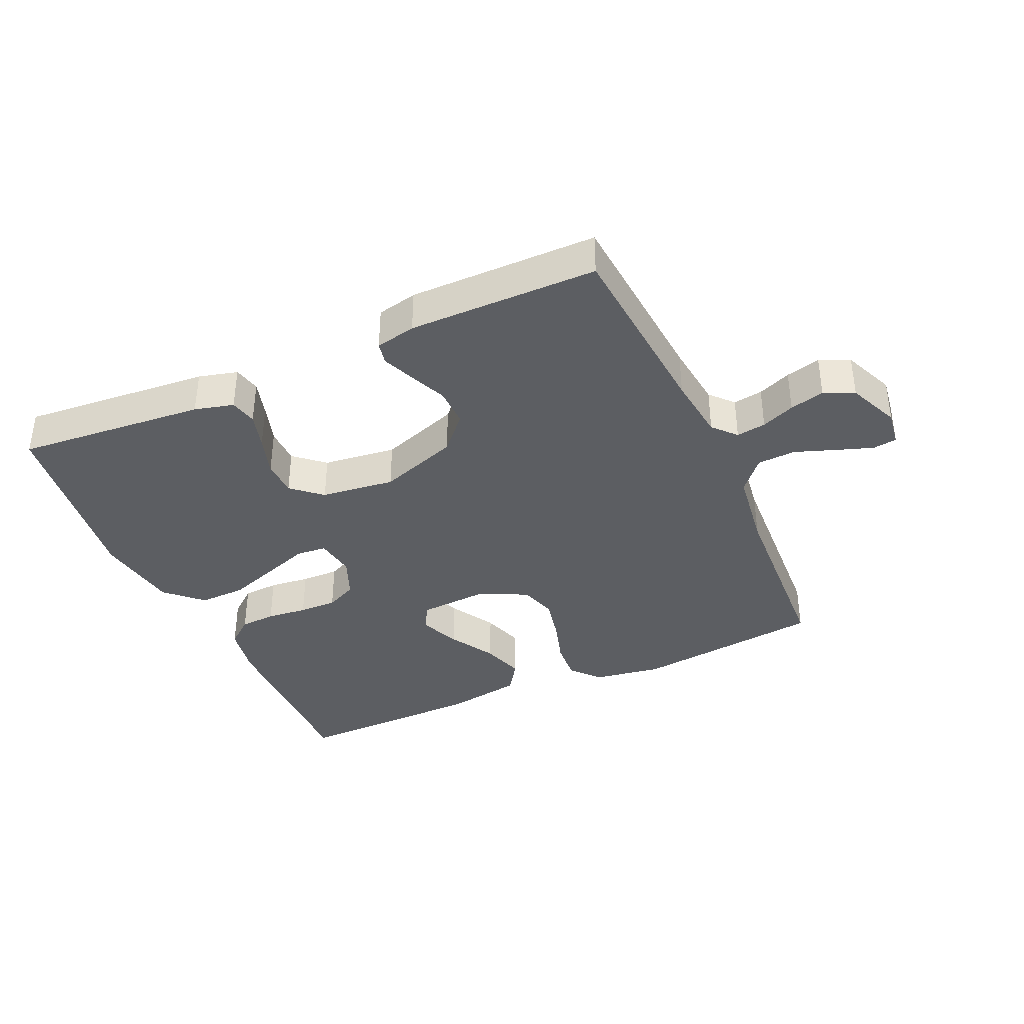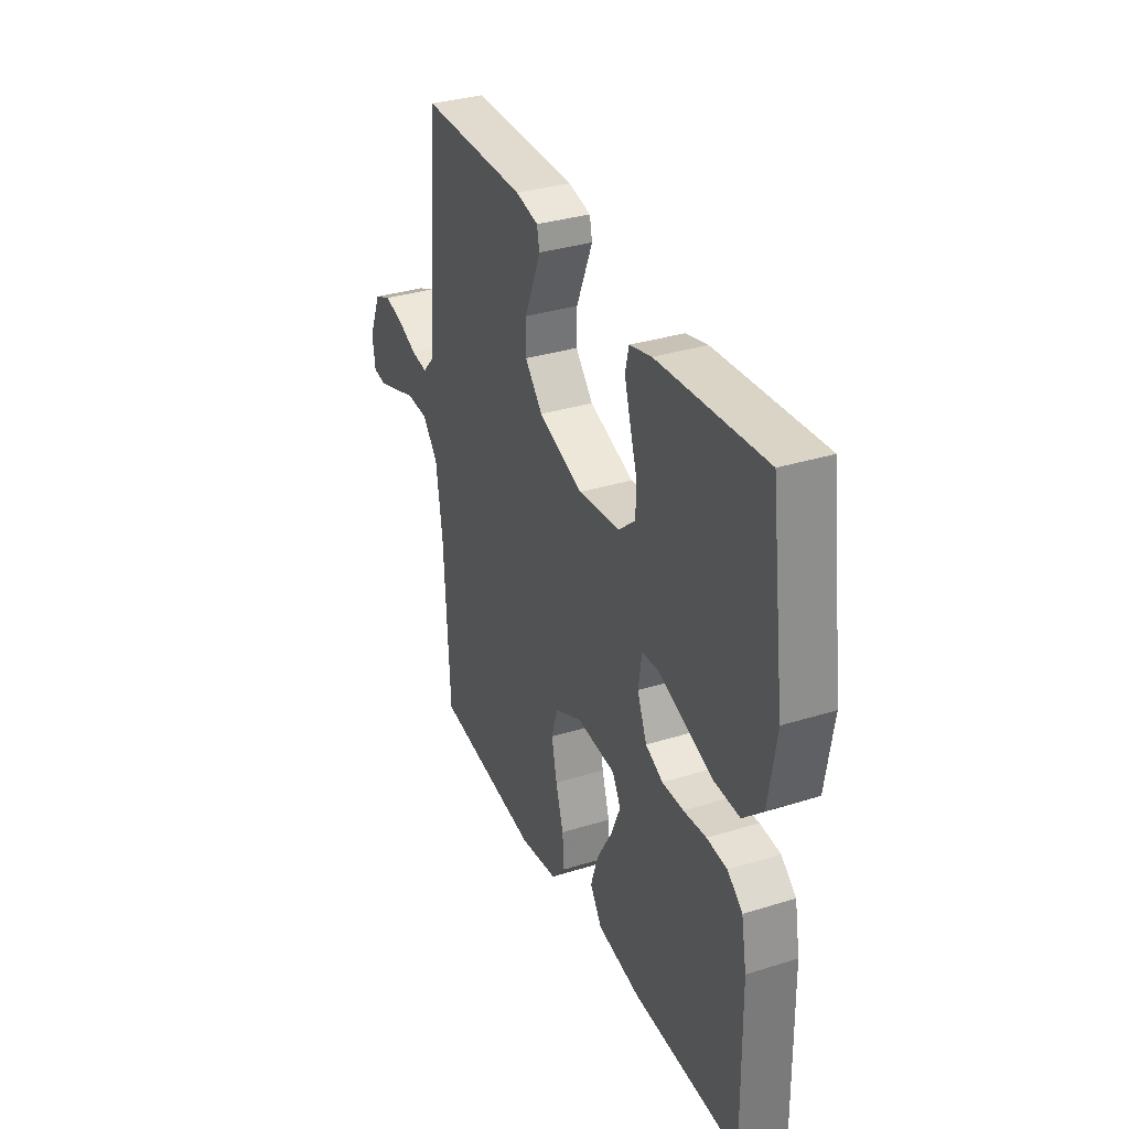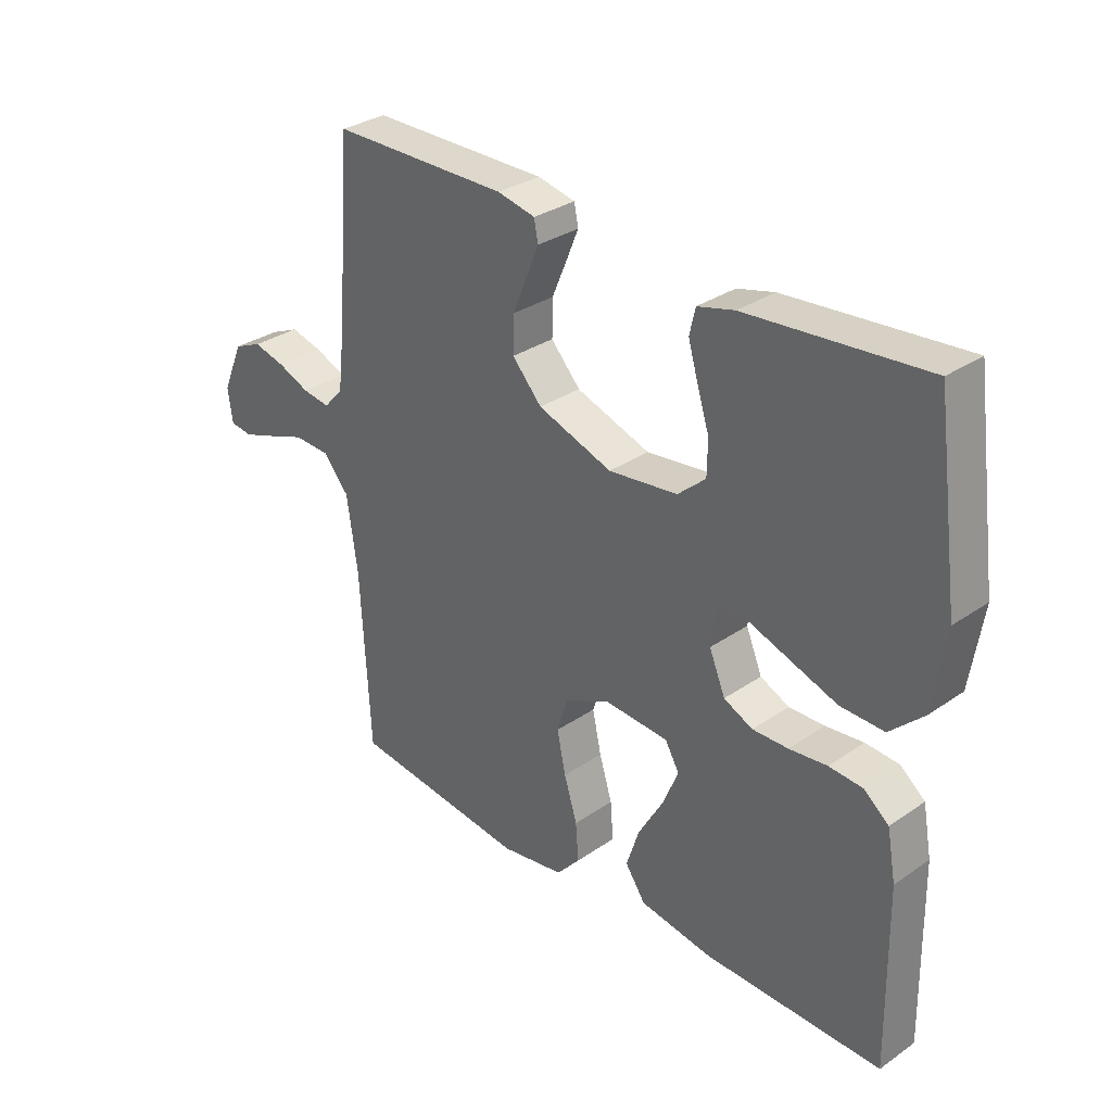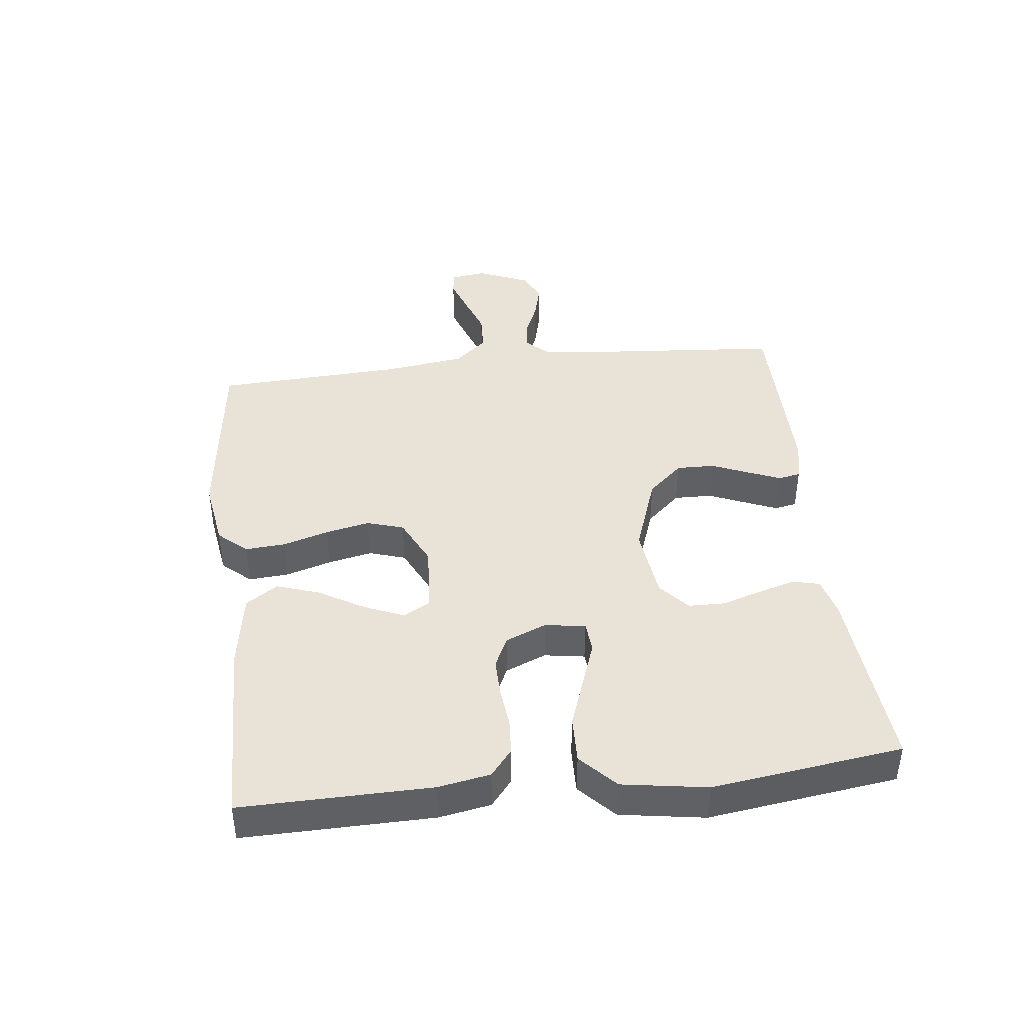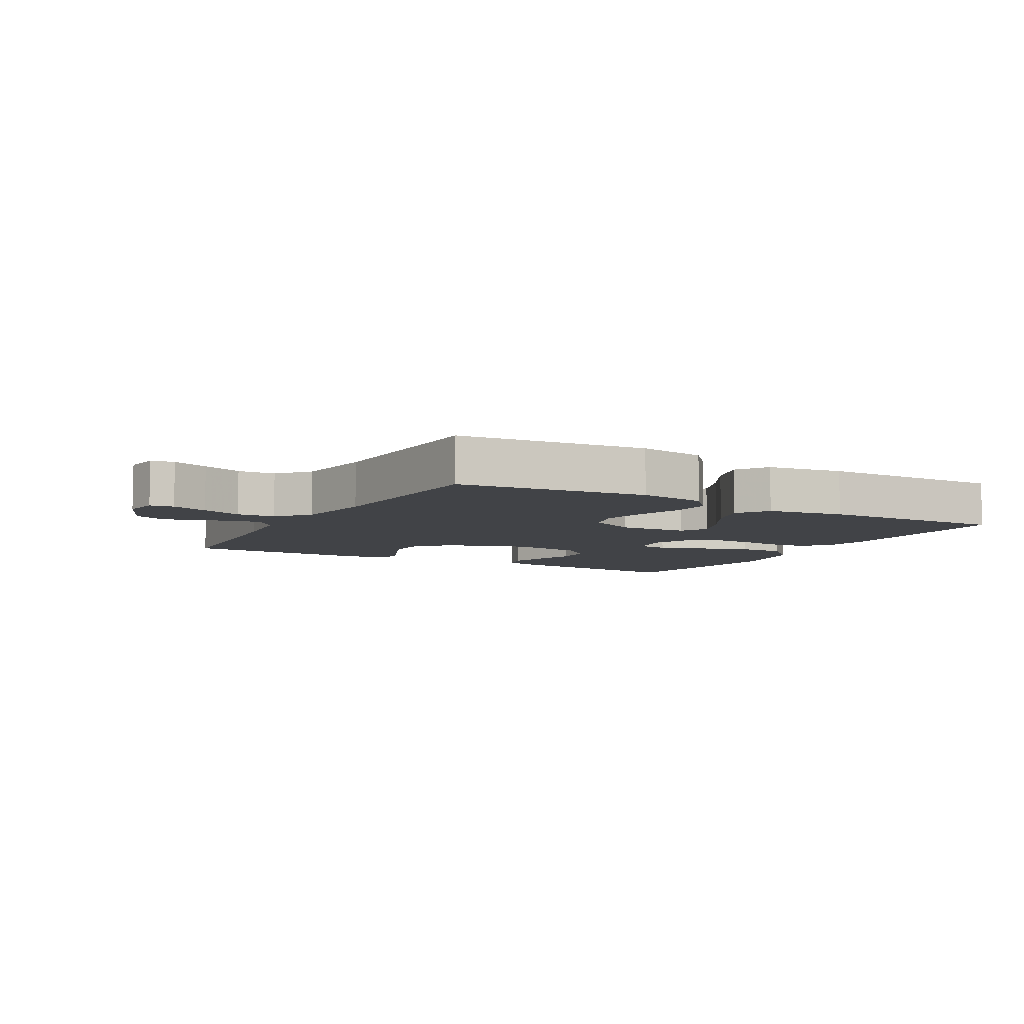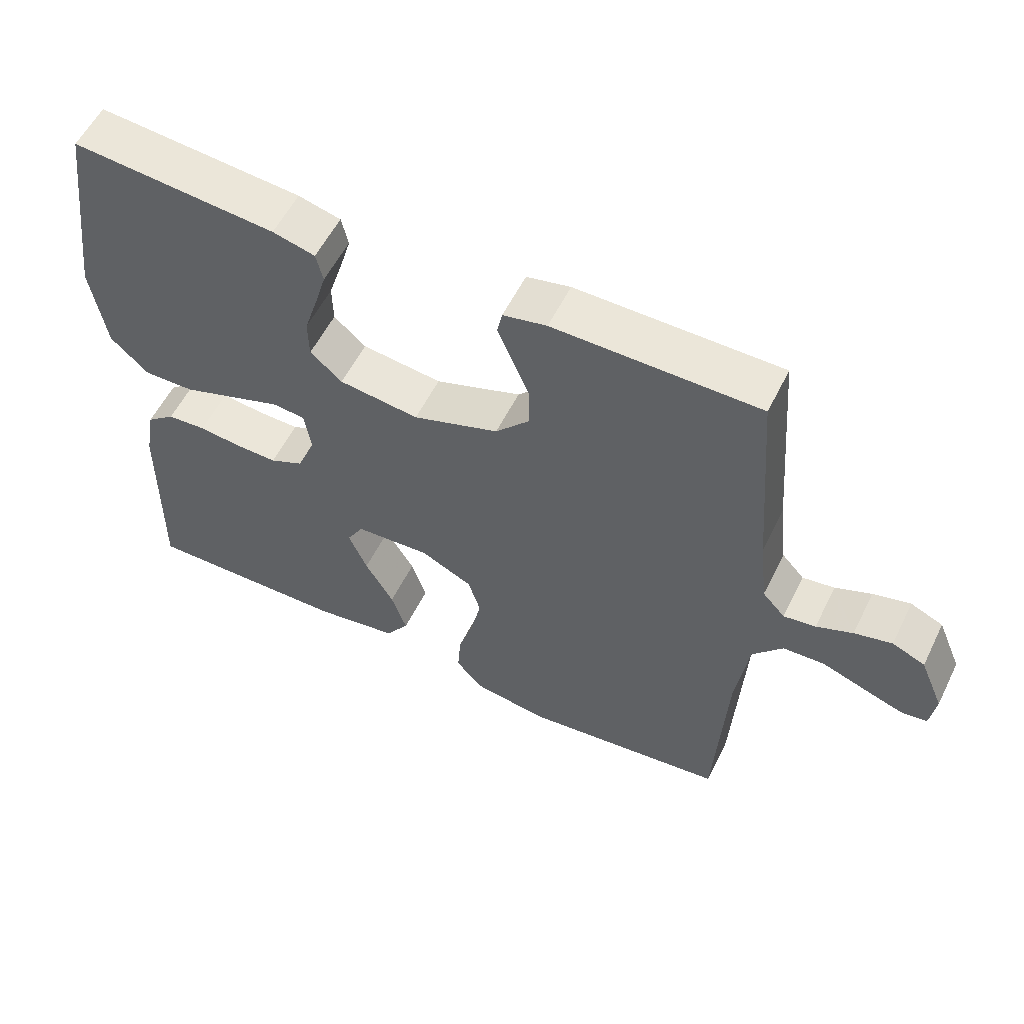
<metadata>
{"format":"obj","ext":"obj","renderer":"f3d","projection":"perspective","resolution":1024,"background":"white","views":[{"elev":-37.7,"azim":24.2,"up":"+Y"},{"elev":33.8,"azim":-112.9,"up":"+Z"},{"elev":31.4,"azim":-134.3,"up":"+Z"},{"elev":41.9,"azim":-96.5,"up":"+Y"},{"elev":-7.1,"azim":150.4,"up":"+Y"},{"elev":56.6,"azim":26.2,"up":"+Z"}]}
</metadata>
<code>
v -0.5 0.07 0.5
v -0.2 0.07 0.475
v -0.138 0.07 0.459
v -0.128 0.07 0.416
v -0.145 0.07 0.358
v -0.165 0.07 0.295
v -0.164 0.07 0.237
v -0.117 0.07 0.196
v 0 0.07 0.182
v 0.126 0.07 0.226
v 0.176 0.07 0.281
v 0.175 0.07 0.342
v 0.15 0.07 0.401
v 0.129 0.07 0.452
v 0.136 0.07 0.487
v 0.2 0.07 0.501
v 0.5 0.07 0.5
v 0.524 0.07 0.2
v 0.536 0.07 0.096
v 0.569 0.07 0.06
v 0.616 0.07 0.067
v 0.669 0.07 0.089
v 0.724 0.07 0.103
v 0.772 0.07 0.082
v 0.807 0.07 0
v 0.799 0.07 -0.057
v 0.761 0.07 -0.062
v 0.703 0.07 -0.042
v 0.639 0.07 -0.019
v 0.578 0.07 -0.022
v 0.534 0.07 -0.073
v 0.516 0.07 -0.2
v 0.5 0.07 -0.5
v 0.2 0.07 -0.536
v 0.092 0.07 -0.519
v 0.052 0.07 -0.474
v 0.057 0.07 -0.41
v 0.079 0.07 -0.338
v 0.094 0.07 -0.268
v 0.076 0.07 -0.21
v 0 0.07 -0.173
v -0.11 0.07 -0.18
v -0.134 0.07 -0.222
v -0.107 0.07 -0.286
v -0.065 0.07 -0.358
v -0.043 0.07 -0.425
v -0.077 0.07 -0.475
v -0.2 0.07 -0.495
v -0.5 0.07 -0.5
v -0.495 0.07 -0.2
v -0.48 0.07 -0.118
v -0.438 0.07 -0.084
v -0.381 0.07 -0.08
v -0.317 0.07 -0.087
v -0.257 0.07 -0.088
v -0.208 0.07 -0.065
v -0.181 0.07 0
v -0.191 0.07 0.064
v -0.239 0.07 0.068
v -0.31 0.07 0.043
v -0.39 0.07 0.015
v -0.464 0.07 0.013
v -0.52 0.07 0.066
v -0.541 0.07 0.2
v -0.5 0 0.5
v -0.2 0 0.475
v -0.138 0 0.459
v -0.128 0 0.416
v -0.145 0 0.358
v -0.165 0 0.295
v -0.164 0 0.237
v -0.117 0 0.196
v 0 0 0.182
v 0.126 0 0.226
v 0.176 0 0.281
v 0.175 0 0.342
v 0.15 0 0.401
v 0.129 0 0.452
v 0.136 0 0.487
v 0.2 0 0.501
v 0.5 0 0.5
v 0.524 0 0.2
v 0.536 0 0.096
v 0.569 0 0.06
v 0.616 0 0.067
v 0.669 0 0.089
v 0.724 0 0.103
v 0.772 0 0.082
v 0.807 0 0
v 0.799 0 -0.057
v 0.761 0 -0.062
v 0.703 0 -0.042
v 0.639 0 -0.019
v 0.578 0 -0.022
v 0.534 0 -0.073
v 0.516 0 -0.2
v 0.5 0 -0.5
v 0.2 0 -0.536
v 0.092 0 -0.519
v 0.052 0 -0.474
v 0.057 0 -0.41
v 0.079 0 -0.338
v 0.094 0 -0.268
v 0.076 0 -0.21
v 0 0 -0.173
v -0.11 0 -0.18
v -0.134 0 -0.222
v -0.107 0 -0.286
v -0.065 0 -0.358
v -0.043 0 -0.425
v -0.077 0 -0.475
v -0.2 0 -0.495
v -0.5 0 -0.5
v -0.495 0 -0.2
v -0.48 0 -0.118
v -0.438 0 -0.084
v -0.381 0 -0.08
v -0.317 0 -0.087
v -0.257 0 -0.088
v -0.208 0 -0.065
v -0.181 0 0
v -0.191 0 0.064
v -0.239 0 0.068
v -0.31 0 0.043
v -0.39 0 0.015
v -0.464 0 0.013
v -0.52 0 0.066
v -0.541 0 0.2
f 4 5 6
f 3 4 6
f 2 3 6
f 1 2 6
f 64 1 6
f 63 64 6
f 62 63 6
f 61 62 6
f 60 61 6
f 59 60 6
f 58 59 6 7
f 57 58 7 8
f 52 53 54
f 51 52 54
f 50 51 54
f 49 50 54
f 48 49 54
f 47 48 54
f 46 47 54
f 45 46 54
f 44 45 54
f 43 44 54 55
f 42 43 55 56
f 36 37 38
f 35 36 38
f 34 35 38
f 33 34 38
f 32 33 38
f 31 32 38 39
f 30 31 39 40
f 27 28 29
f 26 27 29
f 25 26 29
f 24 25 29
f 23 24 29
f 22 23 29
f 21 22 29
f 20 21 29 30
f 30 40 41
f 20 30 41
f 19 20 41
f 16 17 18
f 15 16 18
f 14 15 18
f 13 14 18
f 12 13 18
f 11 12 18 19
f 57 8 9
f 57 9 10
f 56 57 10
f 42 56 10
f 19 41 42
f 11 19 42
f 10 11 42
f 70 69 68
f 70 68 67
f 70 67 66
f 70 66 65
f 70 65 128
f 70 128 127
f 70 127 126
f 70 126 125
f 70 125 124
f 70 124 123
f 71 70 123 122
f 72 71 122 121
f 118 117 116
f 118 116 115
f 118 115 114
f 118 114 113
f 118 113 112
f 118 112 111
f 118 111 110
f 118 110 109
f 118 109 108
f 119 118 108 107
f 120 119 107 106
f 102 101 100
f 102 100 99
f 102 99 98
f 102 98 97
f 102 97 96
f 103 102 96 95
f 104 103 95 94
f 93 92 91
f 93 91 90
f 93 90 89
f 93 89 88
f 93 88 87
f 93 87 86
f 93 86 85
f 94 93 85 84
f 105 104 94
f 105 94 84
f 105 84 83
f 82 81 80
f 82 80 79
f 82 79 78
f 82 78 77
f 82 77 76
f 83 82 76 75
f 73 72 121
f 74 73 121
f 74 121 120
f 74 120 106
f 106 105 83
f 106 83 75
f 106 75 74
f 1 65 66 2
f 2 66 67 3
f 3 67 68 4
f 4 68 69 5
f 5 69 70 6
f 6 70 71 7
f 7 71 72 8
f 8 72 73 9
f 9 73 74 10
f 10 74 75 11
f 11 75 76 12
f 12 76 77 13
f 13 77 78 14
f 14 78 79 15
f 15 79 80 16
f 16 80 81 17
f 17 81 82 18
f 18 82 83 19
f 19 83 84 20
f 20 84 85 21
f 21 85 86 22
f 22 86 87 23
f 23 87 88 24
f 24 88 89 25
f 25 89 90 26
f 26 90 91 27
f 27 91 92 28
f 28 92 93 29
f 29 93 94 30
f 30 94 95 31
f 31 95 96 32
f 32 96 97 33
f 33 97 98 34
f 34 98 99 35
f 35 99 100 36
f 36 100 101 37
f 37 101 102 38
f 38 102 103 39
f 39 103 104 40
f 40 104 105 41
f 41 105 106 42
f 42 106 107 43
f 43 107 108 44
f 44 108 109 45
f 45 109 110 46
f 46 110 111 47
f 47 111 112 48
f 48 112 113 49
f 49 113 114 50
f 50 114 115 51
f 51 115 116 52
f 52 116 117 53
f 53 117 118 54
f 54 118 119 55
f 55 119 120 56
f 56 120 121 57
f 57 121 122 58
f 58 122 123 59
f 59 123 124 60
f 60 124 125 61
f 61 125 126 62
f 62 126 127 63
f 63 127 128 64
f 64 128 65 1

</code>
